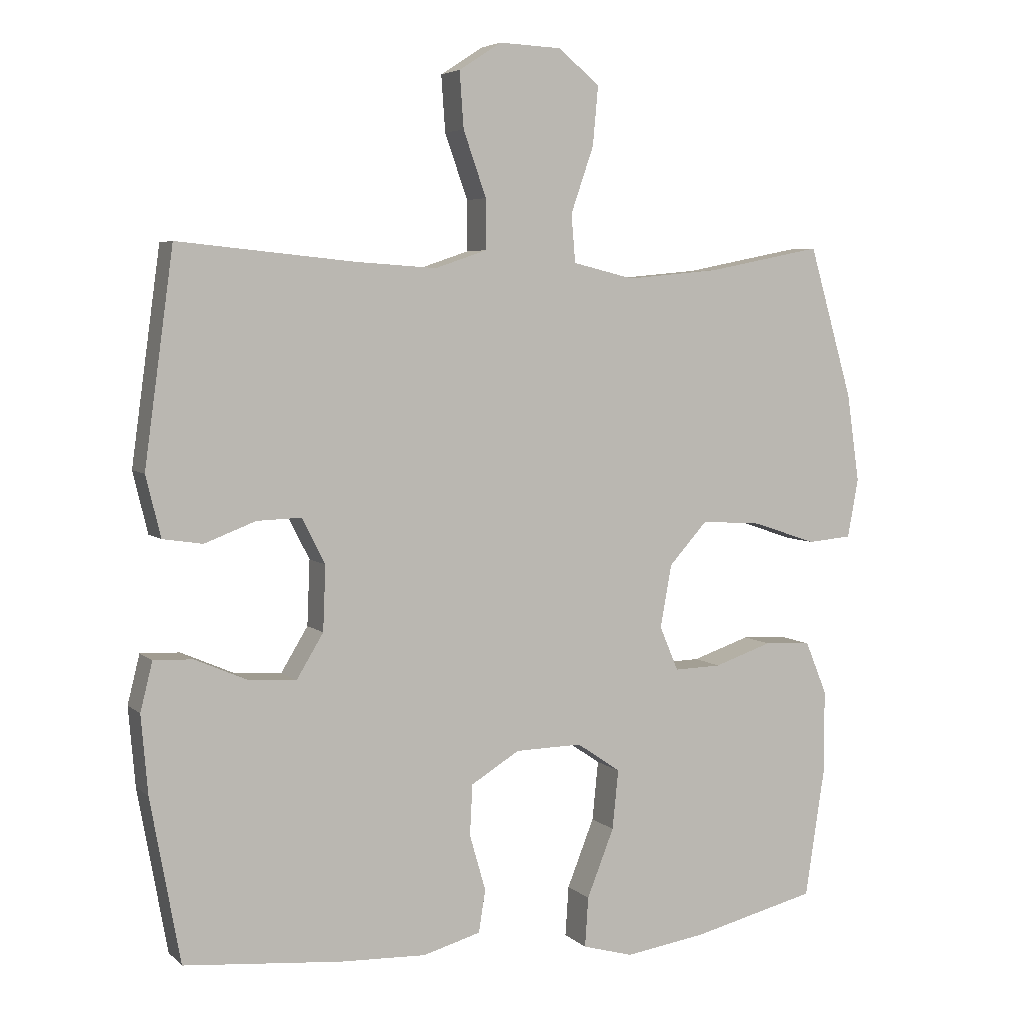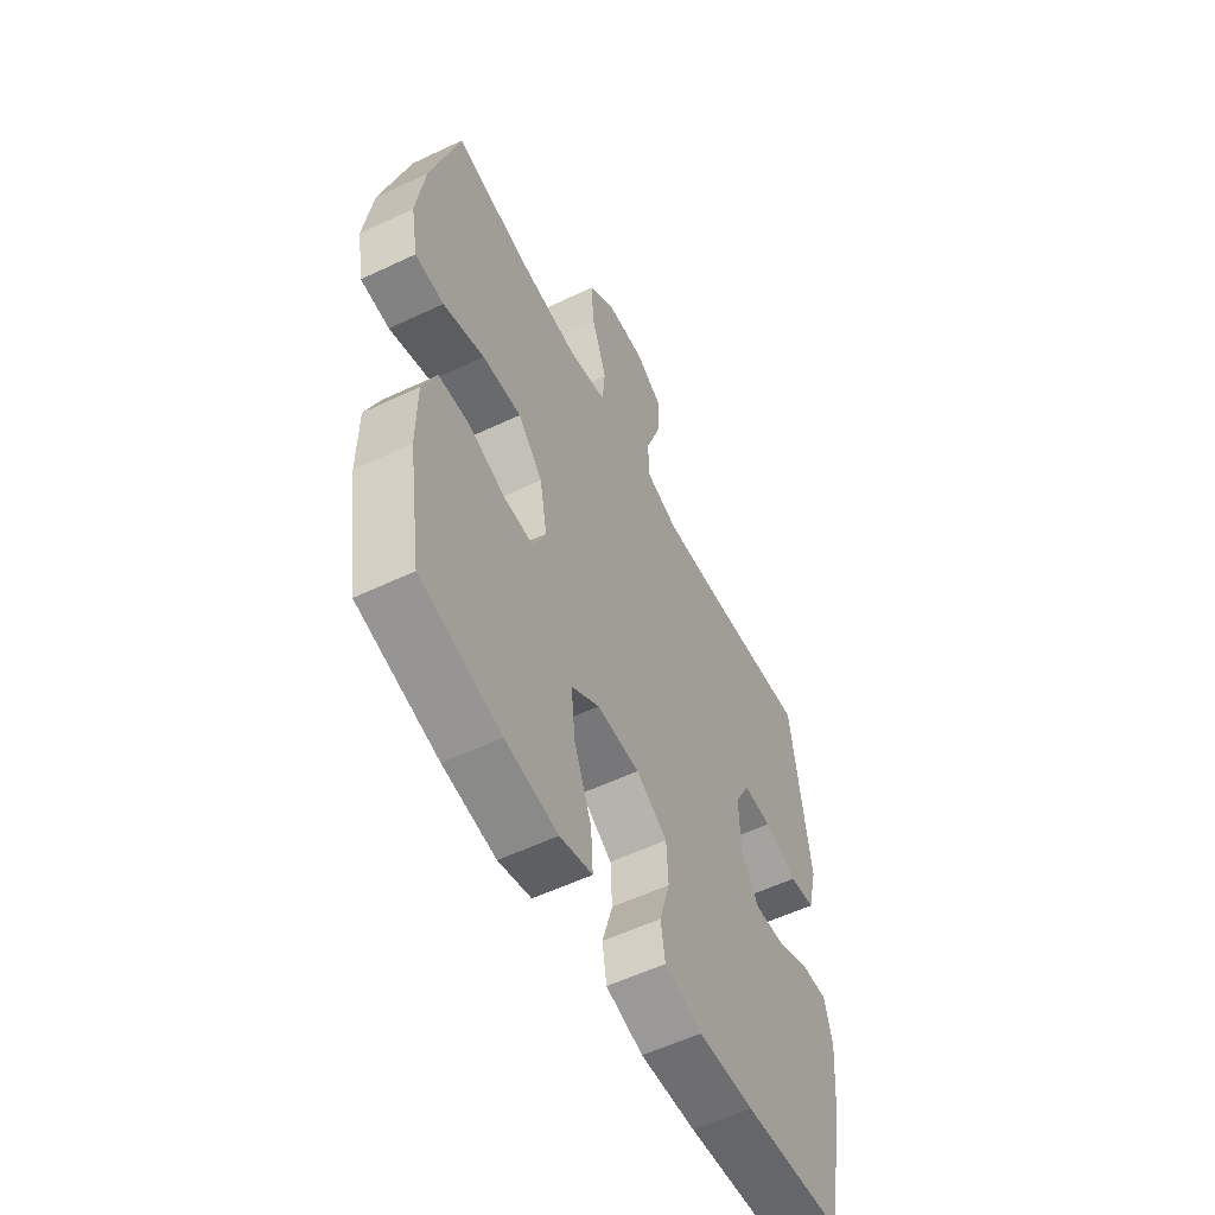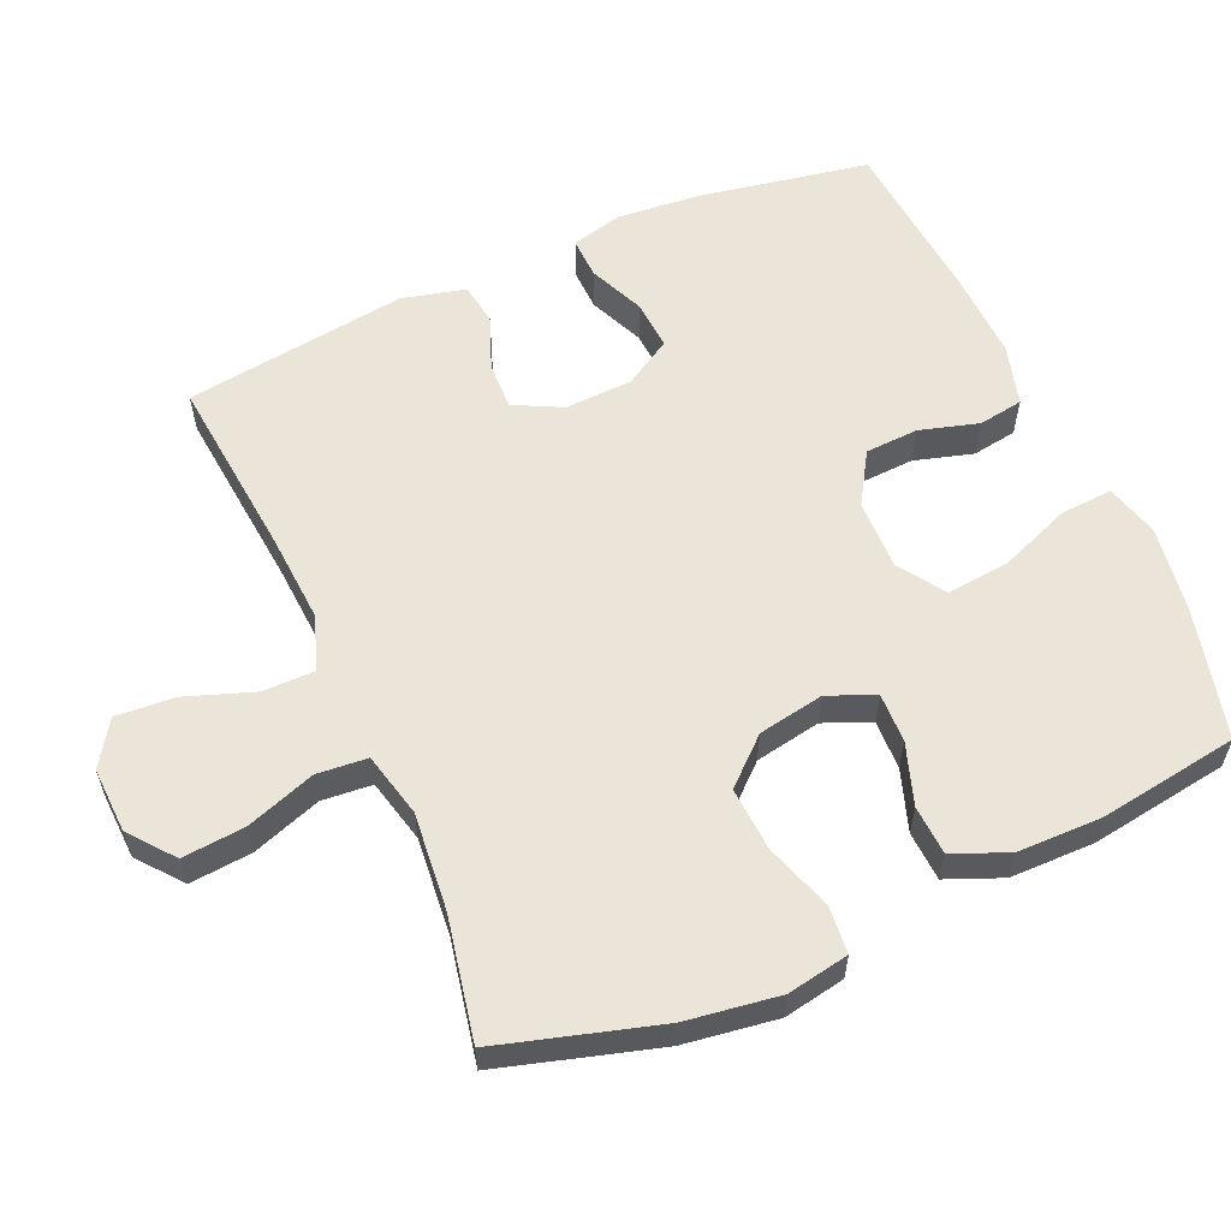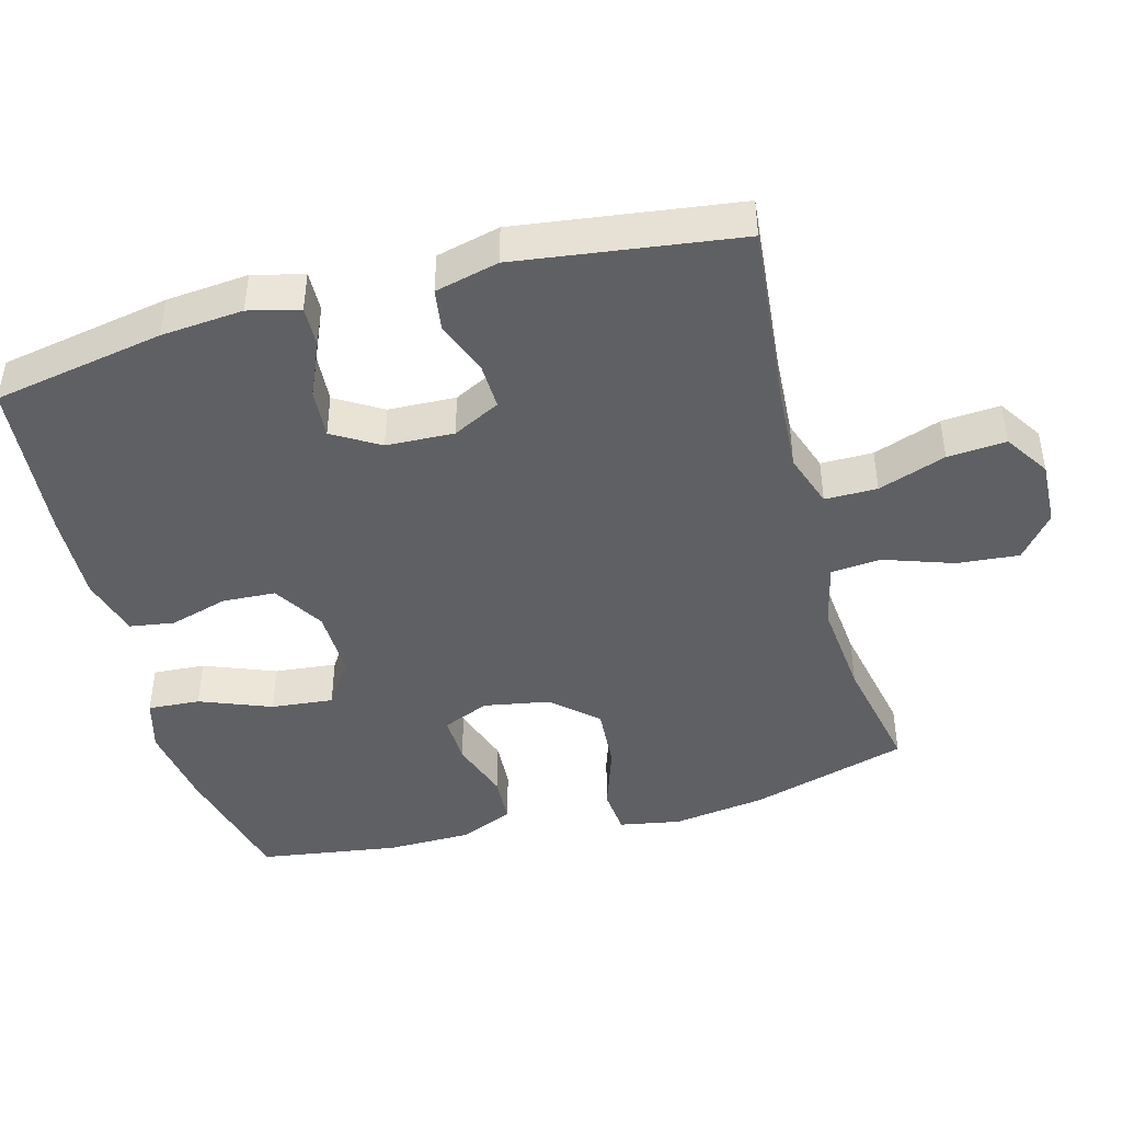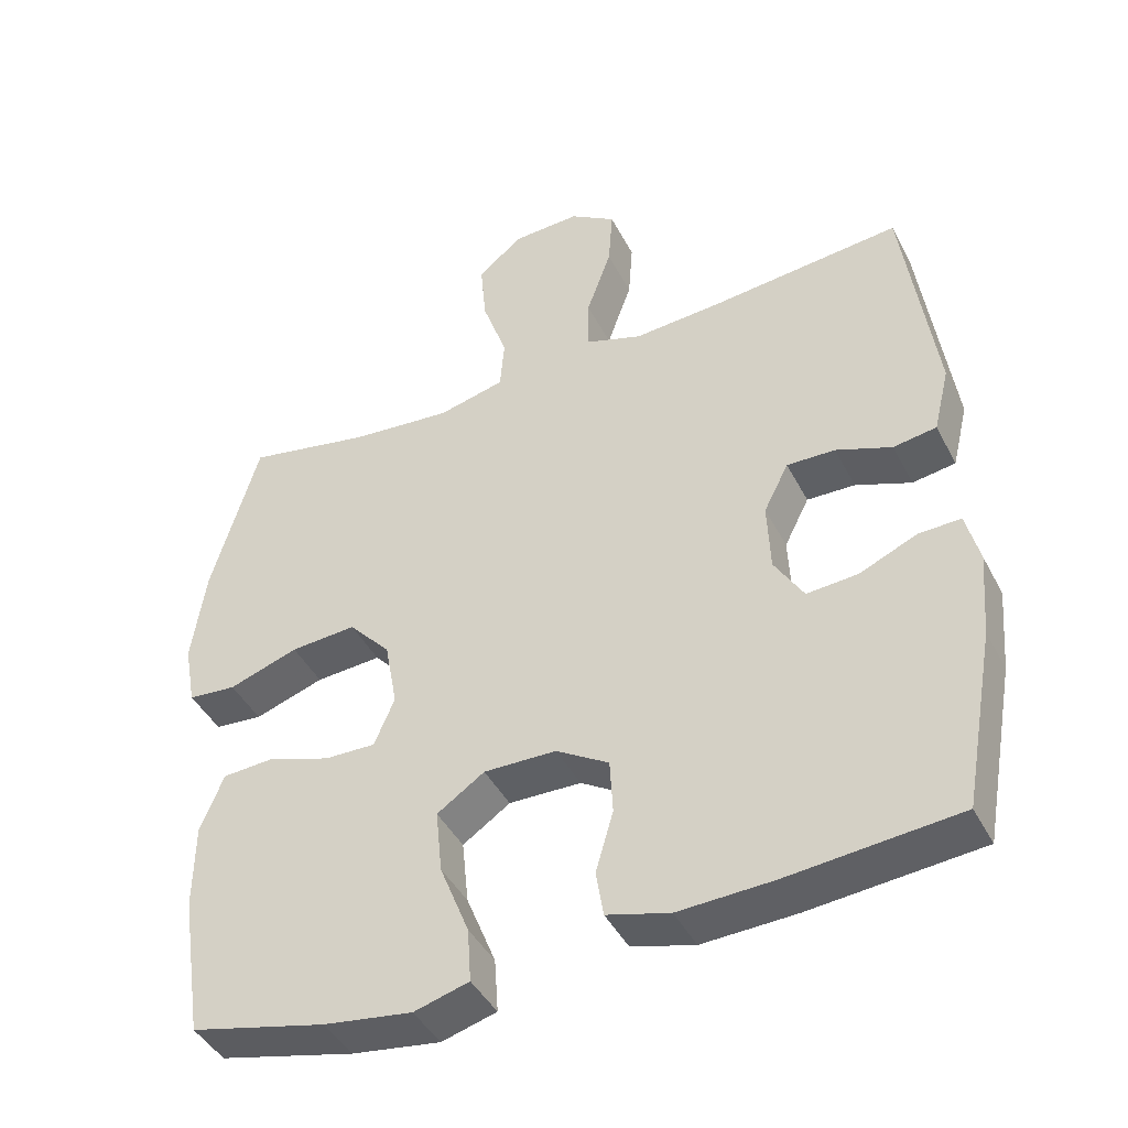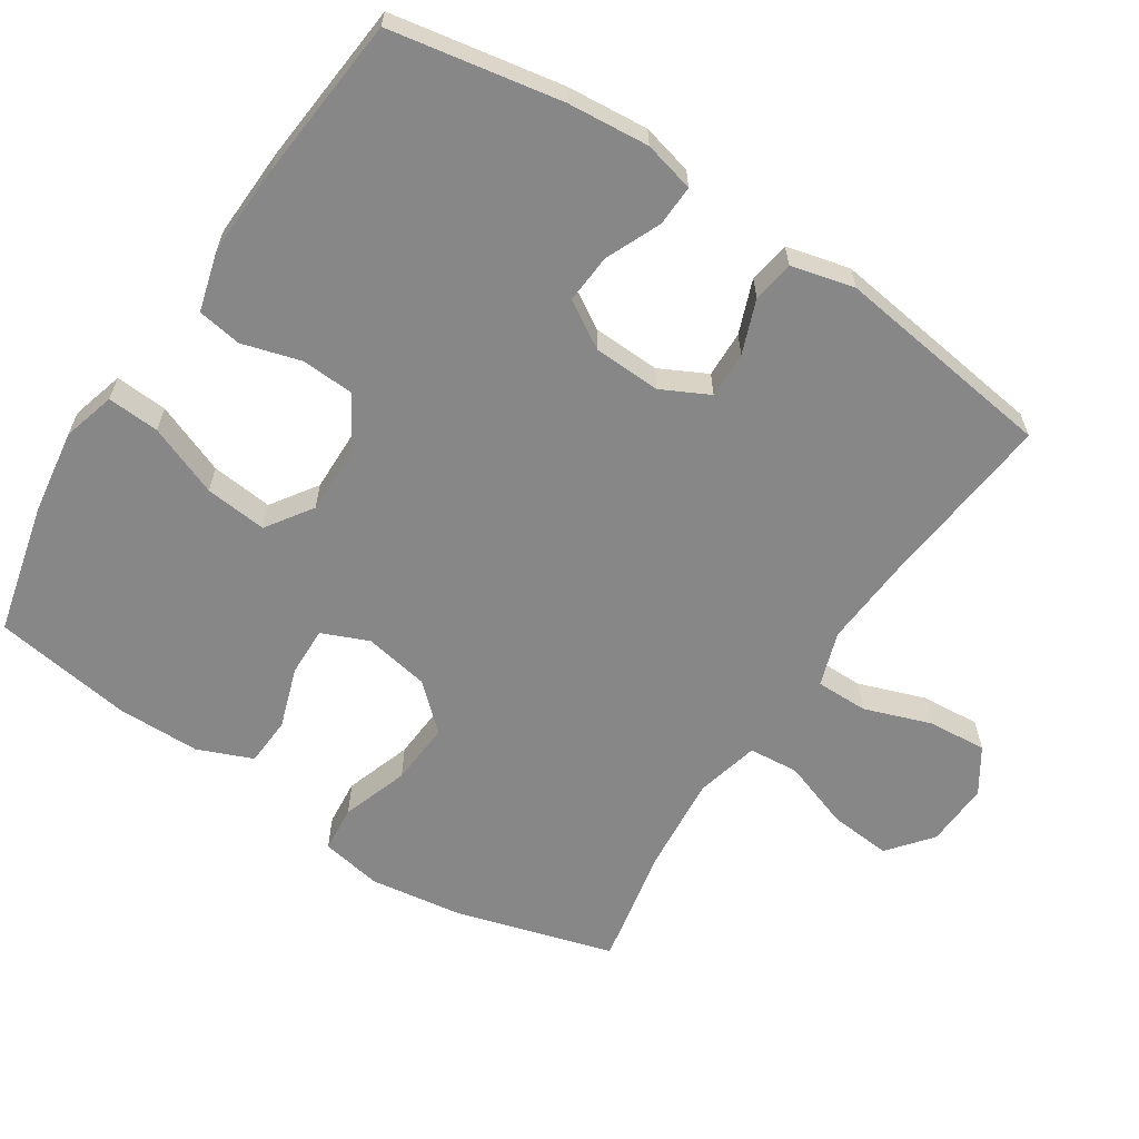
<metadata>
{"format":"obj","ext":"obj","renderer":"f3d","projection":"perspective","resolution":1024,"background":"white","views":[{"elev":5.0,"azim":-23.5,"up":"+Z"},{"elev":-56.3,"azim":116.4,"up":"+Z"},{"elev":58.7,"azim":66.3,"up":"+Y"},{"elev":-44.3,"azim":-74.7,"up":"+Y"},{"elev":-43.4,"azim":-154.1,"up":"+Z"},{"elev":-62.3,"azim":-123.2,"up":"+Y"}]}
</metadata>
<code>
v 0.5 0.07 0.5
v 0.565 0.07 0.276
v 0.584 0.07 0.144
v 0.568 0.07 0.057
v 0.502 0.07 0.051
v 0.407 0.07 0.083
v 0.317 0.07 0.089
v 0.26 0.07 0.026
v 0.243 0.07 -0.067
v 0.271 0.07 -0.133
v 0.341 0.07 -0.131
v 0.427 0.07 -0.102
v 0.497 0.07 -0.106
v 0.529 0.07 -0.184
v 0.53 0.07 -0.303
v 0.5 0.07 -0.5
v 0.315 0.07 -0.545
v 0.194 0.07 -0.563
v 0.119 0.07 -0.542
v 0.124 0.07 -0.468
v 0.164 0.07 -0.367
v 0.173 0.07 -0.279
v 0.108 0.07 -0.235
v 0.009 0.07 -0.237
v -0.063 0.07 -0.281
v -0.067 0.07 -0.356
v -0.043 0.07 -0.439
v -0.053 0.07 -0.502
v -0.139 0.07 -0.526
v -0.267 0.07 -0.521
v -0.5 0.07 -0.5
v -0.544 0.07 -0.258
v -0.554 0.07 -0.142
v -0.536 0.07 -0.07
v -0.478 0.07 -0.072
v -0.4 0.07 -0.106
v -0.33 0.07 -0.111
v -0.29 0.07 -0.045
v -0.286 0.07 0.051
v -0.32 0.07 0.118
v -0.386 0.07 0.116
v -0.462 0.07 0.087
v -0.521 0.07 0.096
v -0.543 0.07 0.186
v -0.5 0.07 0.5
v -0.239 0.07 0.474
v -0.118 0.07 0.466
v -0.041 0.07 0.492
v -0.041 0.07 0.566
v -0.075 0.07 0.662
v -0.081 0.07 0.745
v -0.018 0.07 0.786
v 0.074 0.07 0.782
v 0.136 0.07 0.732
v 0.128 0.07 0.644
v 0.094 0.07 0.546
v 0.1 0.07 0.475
v 0.191 0.07 0.453
v 0.329 0.07 0.466
v 0.5 0 0.5
v 0.565 0 0.276
v 0.584 0 0.144
v 0.568 0 0.057
v 0.502 0 0.051
v 0.407 0 0.083
v 0.317 0 0.089
v 0.26 0 0.026
v 0.243 0 -0.067
v 0.271 0 -0.133
v 0.341 0 -0.131
v 0.427 0 -0.102
v 0.497 0 -0.106
v 0.529 0 -0.184
v 0.53 0 -0.303
v 0.5 0 -0.5
v 0.315 0 -0.545
v 0.194 0 -0.563
v 0.119 0 -0.542
v 0.124 0 -0.468
v 0.164 0 -0.367
v 0.173 0 -0.279
v 0.108 0 -0.235
v 0.009 0 -0.237
v -0.063 0 -0.281
v -0.067 0 -0.356
v -0.043 0 -0.439
v -0.053 0 -0.502
v -0.139 0 -0.526
v -0.267 0 -0.521
v -0.5 0 -0.5
v -0.544 0 -0.258
v -0.554 0 -0.142
v -0.536 0 -0.07
v -0.478 0 -0.072
v -0.4 0 -0.106
v -0.33 0 -0.111
v -0.29 0 -0.045
v -0.286 0 0.051
v -0.32 0 0.118
v -0.386 0 0.116
v -0.462 0 0.087
v -0.521 0 0.096
v -0.543 0 0.186
v -0.5 0 0.5
v -0.239 0 0.474
v -0.118 0 0.466
v -0.041 0 0.492
v -0.041 0 0.566
v -0.075 0 0.662
v -0.081 0 0.745
v -0.018 0 0.786
v 0.074 0 0.782
v 0.136 0 0.732
v 0.128 0 0.644
v 0.094 0 0.546
v 0.1 0 0.475
v 0.191 0 0.453
v 0.329 0 0.466
f 54 55 56
f 53 54 56
f 52 53 56
f 51 52 56
f 50 51 56
f 49 50 56
f 48 49 56 57
f 47 48 57 58
f 44 45 46
f 43 44 46
f 42 43 46
f 41 42 46
f 40 41 46 47
f 39 40 47 58
f 34 35 36
f 33 34 36
f 32 33 36
f 31 32 36
f 30 31 36
f 29 30 36
f 28 29 36
f 27 28 36
f 26 27 36
f 25 26 36 37
f 24 25 37 38
f 19 20 21
f 18 19 21
f 17 18 21
f 16 17 21
f 15 16 21
f 14 15 21
f 13 14 21
f 12 13 21
f 11 12 21
f 10 11 21 22
f 9 10 22 23
f 4 5 6
f 3 4 6
f 2 3 6
f 1 2 6
f 59 1 6
f 59 6 7
f 39 58 59
f 38 39 59
f 24 38 59
f 23 24 59
f 9 23 59
f 8 9 59
f 7 8 59
f 115 114 113
f 115 113 112
f 115 112 111
f 115 111 110
f 115 110 109
f 115 109 108
f 116 115 108 107
f 117 116 107 106
f 105 104 103
f 105 103 102
f 105 102 101
f 105 101 100
f 106 105 100 99
f 117 106 99 98
f 95 94 93
f 95 93 92
f 95 92 91
f 95 91 90
f 95 90 89
f 95 89 88
f 95 88 87
f 95 87 86
f 95 86 85
f 96 95 85 84
f 97 96 84 83
f 80 79 78
f 80 78 77
f 80 77 76
f 80 76 75
f 80 75 74
f 80 74 73
f 80 73 72
f 80 72 71
f 80 71 70
f 81 80 70 69
f 82 81 69 68
f 65 64 63
f 65 63 62
f 65 62 61
f 65 61 60
f 65 60 118
f 66 65 118
f 118 117 98
f 118 98 97
f 118 97 83
f 118 83 82
f 118 82 68
f 118 68 67
f 118 67 66
f 1 60 61 2
f 2 61 62 3
f 3 62 63 4
f 4 63 64 5
f 5 64 65 6
f 6 65 66 7
f 7 66 67 8
f 8 67 68 9
f 9 68 69 10
f 10 69 70 11
f 11 70 71 12
f 12 71 72 13
f 13 72 73 14
f 14 73 74 15
f 15 74 75 16
f 16 75 76 17
f 17 76 77 18
f 18 77 78 19
f 19 78 79 20
f 20 79 80 21
f 21 80 81 22
f 22 81 82 23
f 23 82 83 24
f 24 83 84 25
f 25 84 85 26
f 26 85 86 27
f 27 86 87 28
f 28 87 88 29
f 29 88 89 30
f 30 89 90 31
f 31 90 91 32
f 32 91 92 33
f 33 92 93 34
f 34 93 94 35
f 35 94 95 36
f 36 95 96 37
f 37 96 97 38
f 38 97 98 39
f 39 98 99 40
f 40 99 100 41
f 41 100 101 42
f 42 101 102 43
f 43 102 103 44
f 44 103 104 45
f 45 104 105 46
f 46 105 106 47
f 47 106 107 48
f 48 107 108 49
f 49 108 109 50
f 50 109 110 51
f 51 110 111 52
f 52 111 112 53
f 53 112 113 54
f 54 113 114 55
f 55 114 115 56
f 56 115 116 57
f 57 116 117 58
f 58 117 118 59
f 59 118 60 1

</code>
